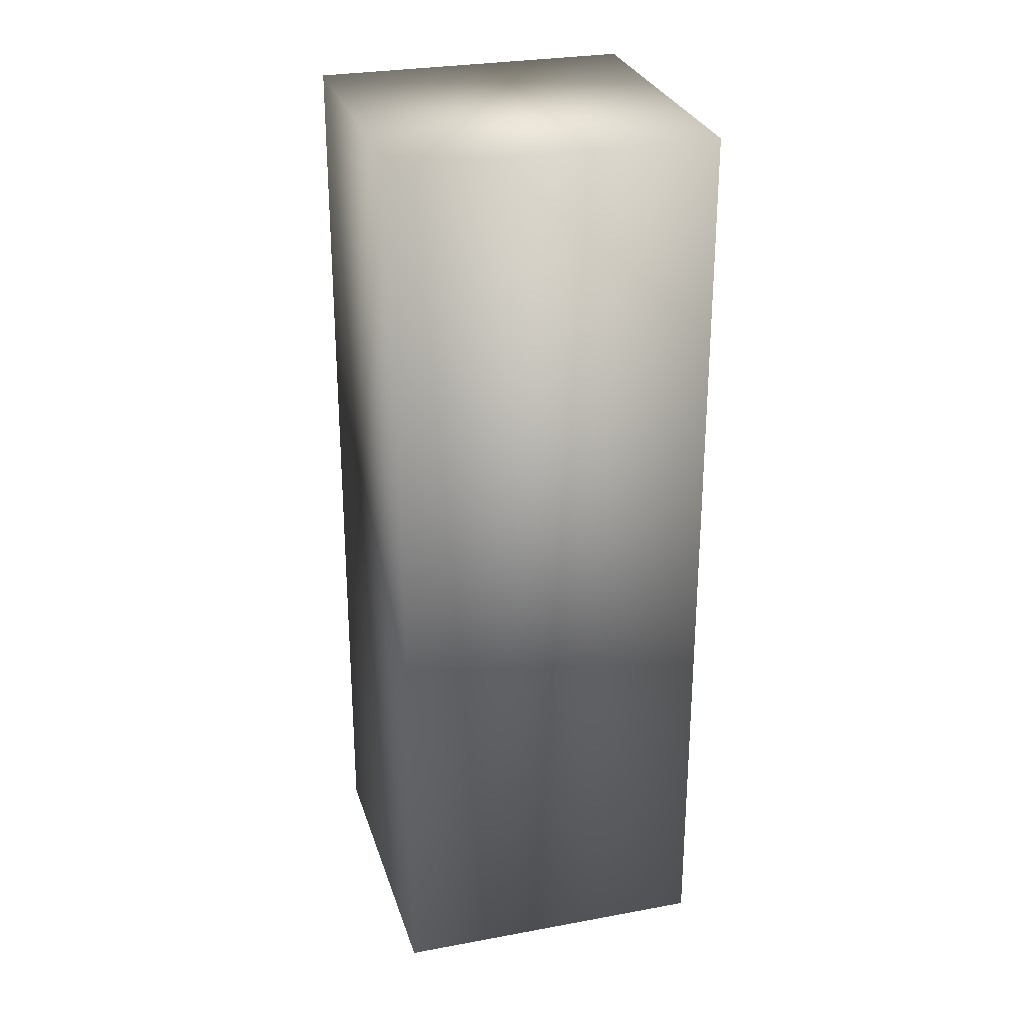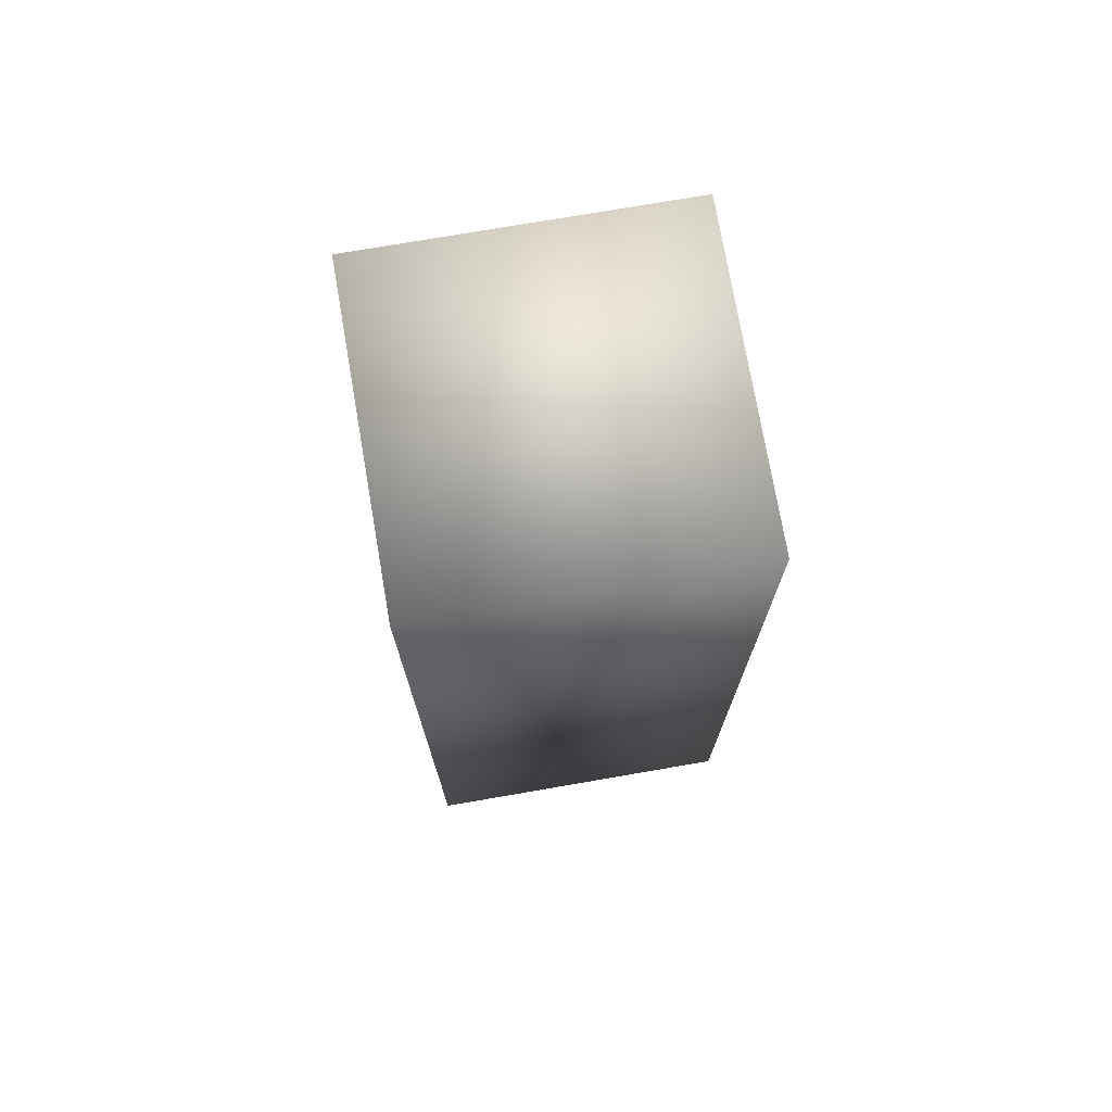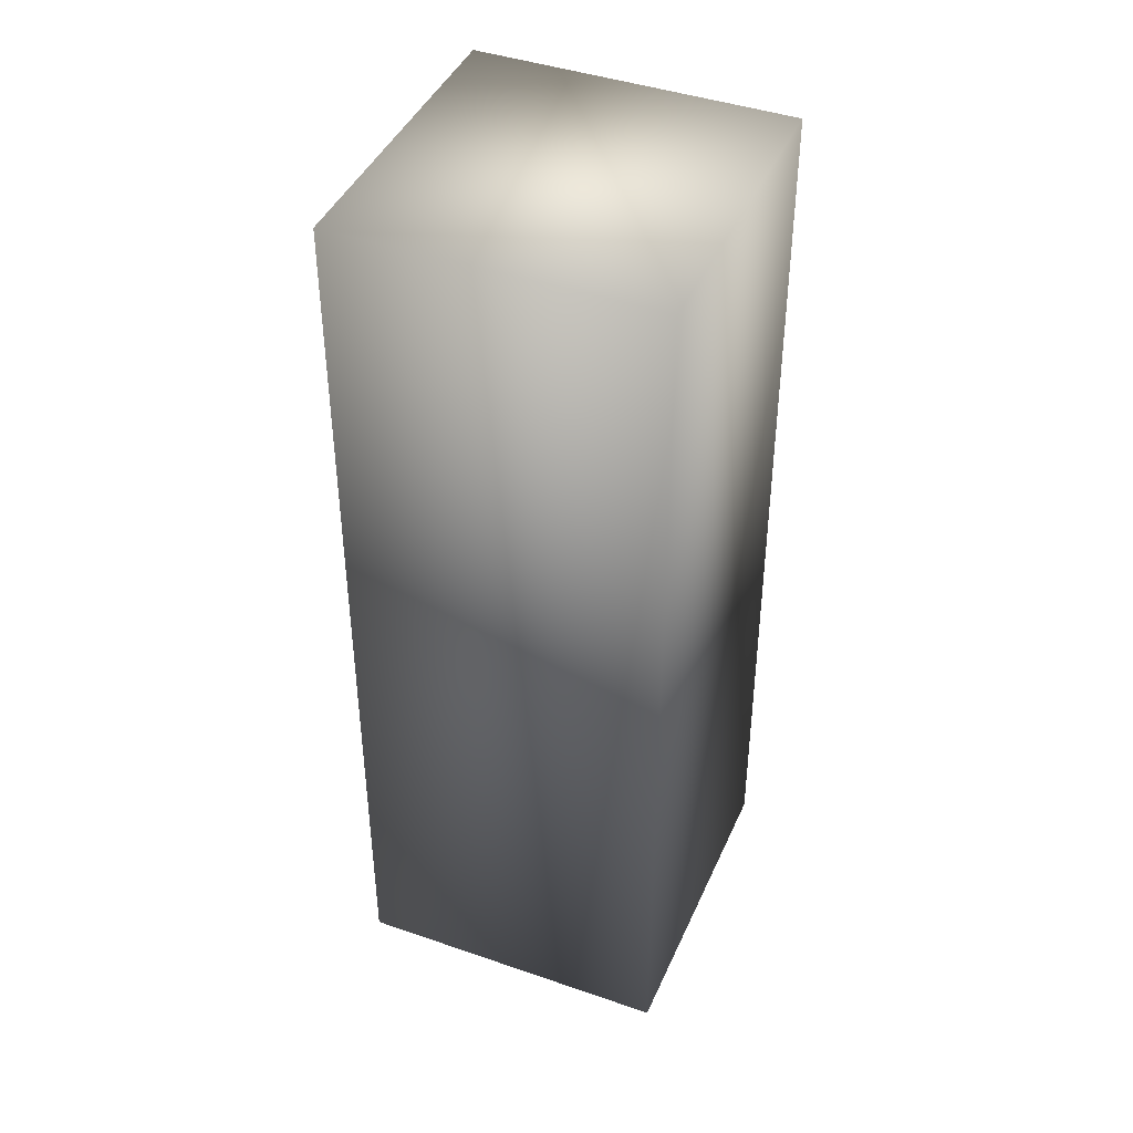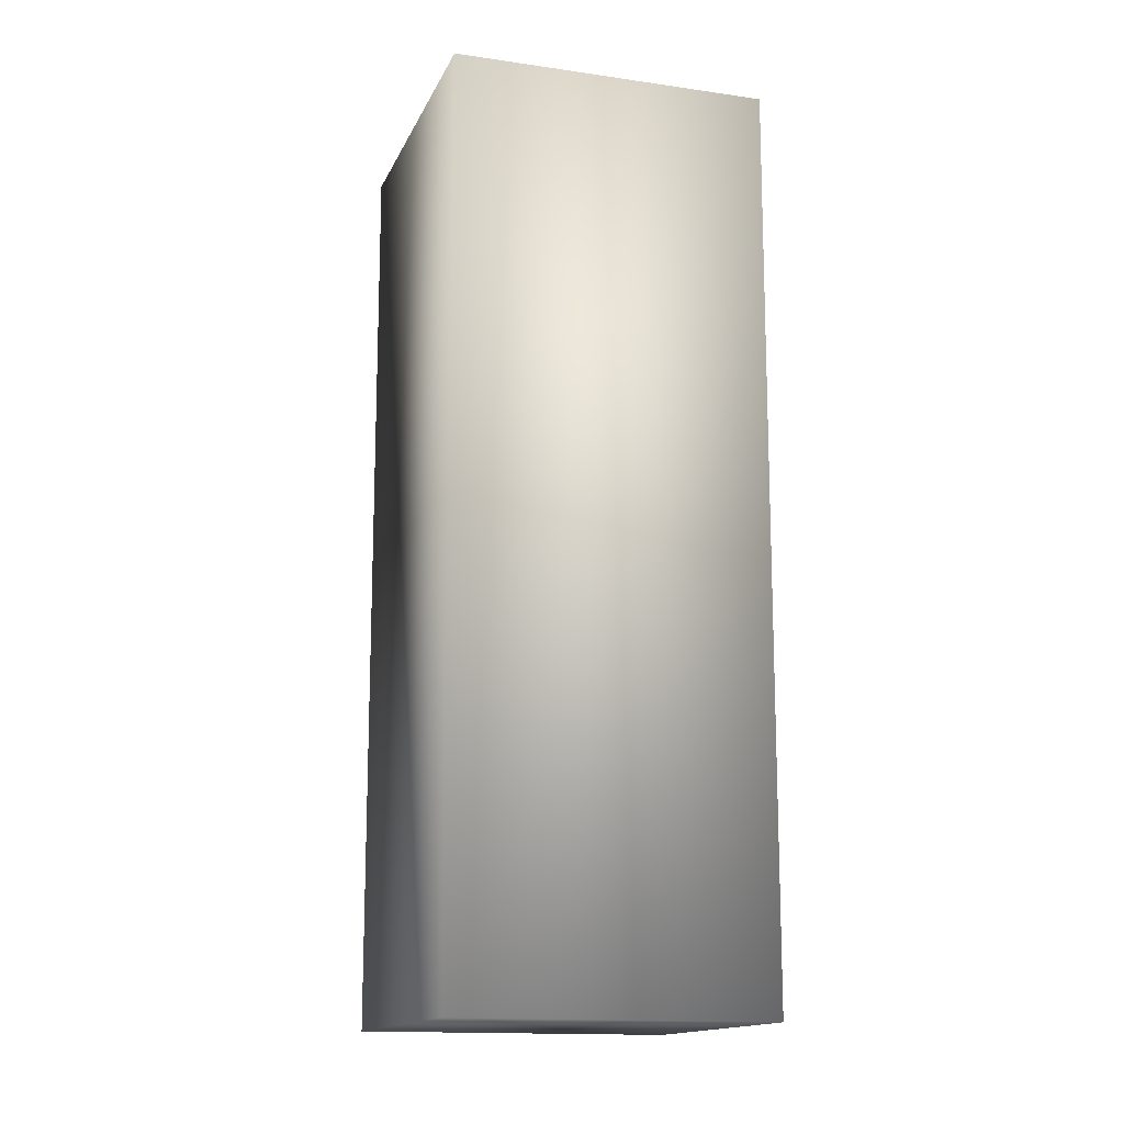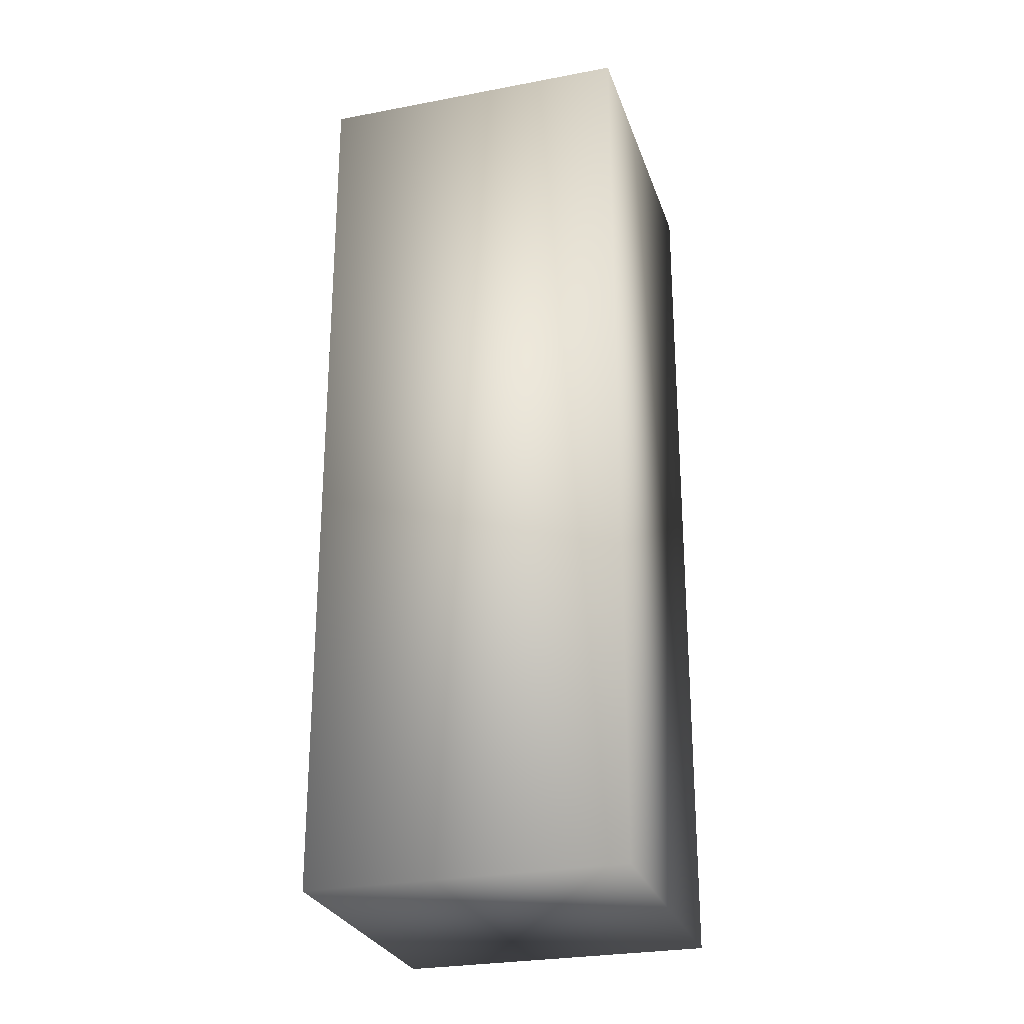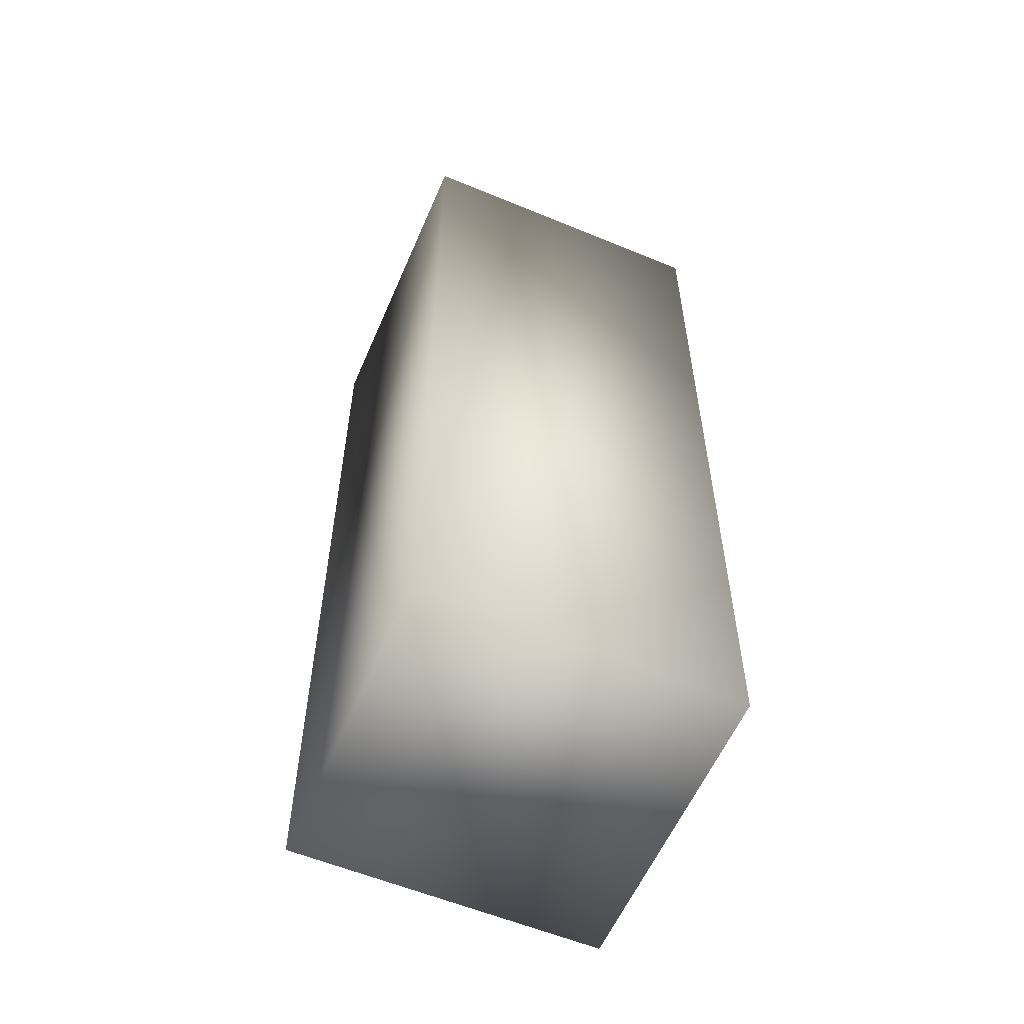
<metadata>
{"format":"obj","ext":"obj","renderer":"f3d","projection":"perspective","resolution":1024,"background":"white","views":[{"elev":28.0,"azim":104.2,"up":"+Z"},{"elev":74.4,"azim":-159.8,"up":"+Z"},{"elev":42.5,"azim":-127.5,"up":"+Z"},{"elev":-14.7,"azim":12.5,"up":"+Z"},{"elev":-26.9,"azim":-133.4,"up":"+Z"},{"elev":-58.1,"azim":6.8,"up":"+Z"}]}
</metadata>
<code>
o ReferenceMan005.002
v -0.1399 188.4 -42.98
v 0.3797 188.7 -42.98
v 0.07972 189.2 -42.98
v -0.4399 188.9 -42.98
v -0.1399 188.4 -44.7
v -0.4399 188.9 -44.7
v 0.07972 189.2 -44.7
v 0.3797 188.7 -44.7
f 1 3 4
f 5 7 8
f 1 2 3
f 5 6 7
f 4 5 1
f 2 7 3
f 4 6 5
f 2 8 7
f 3 6 4
f 1 8 2
f 3 7 6
f 1 5 8

</code>
